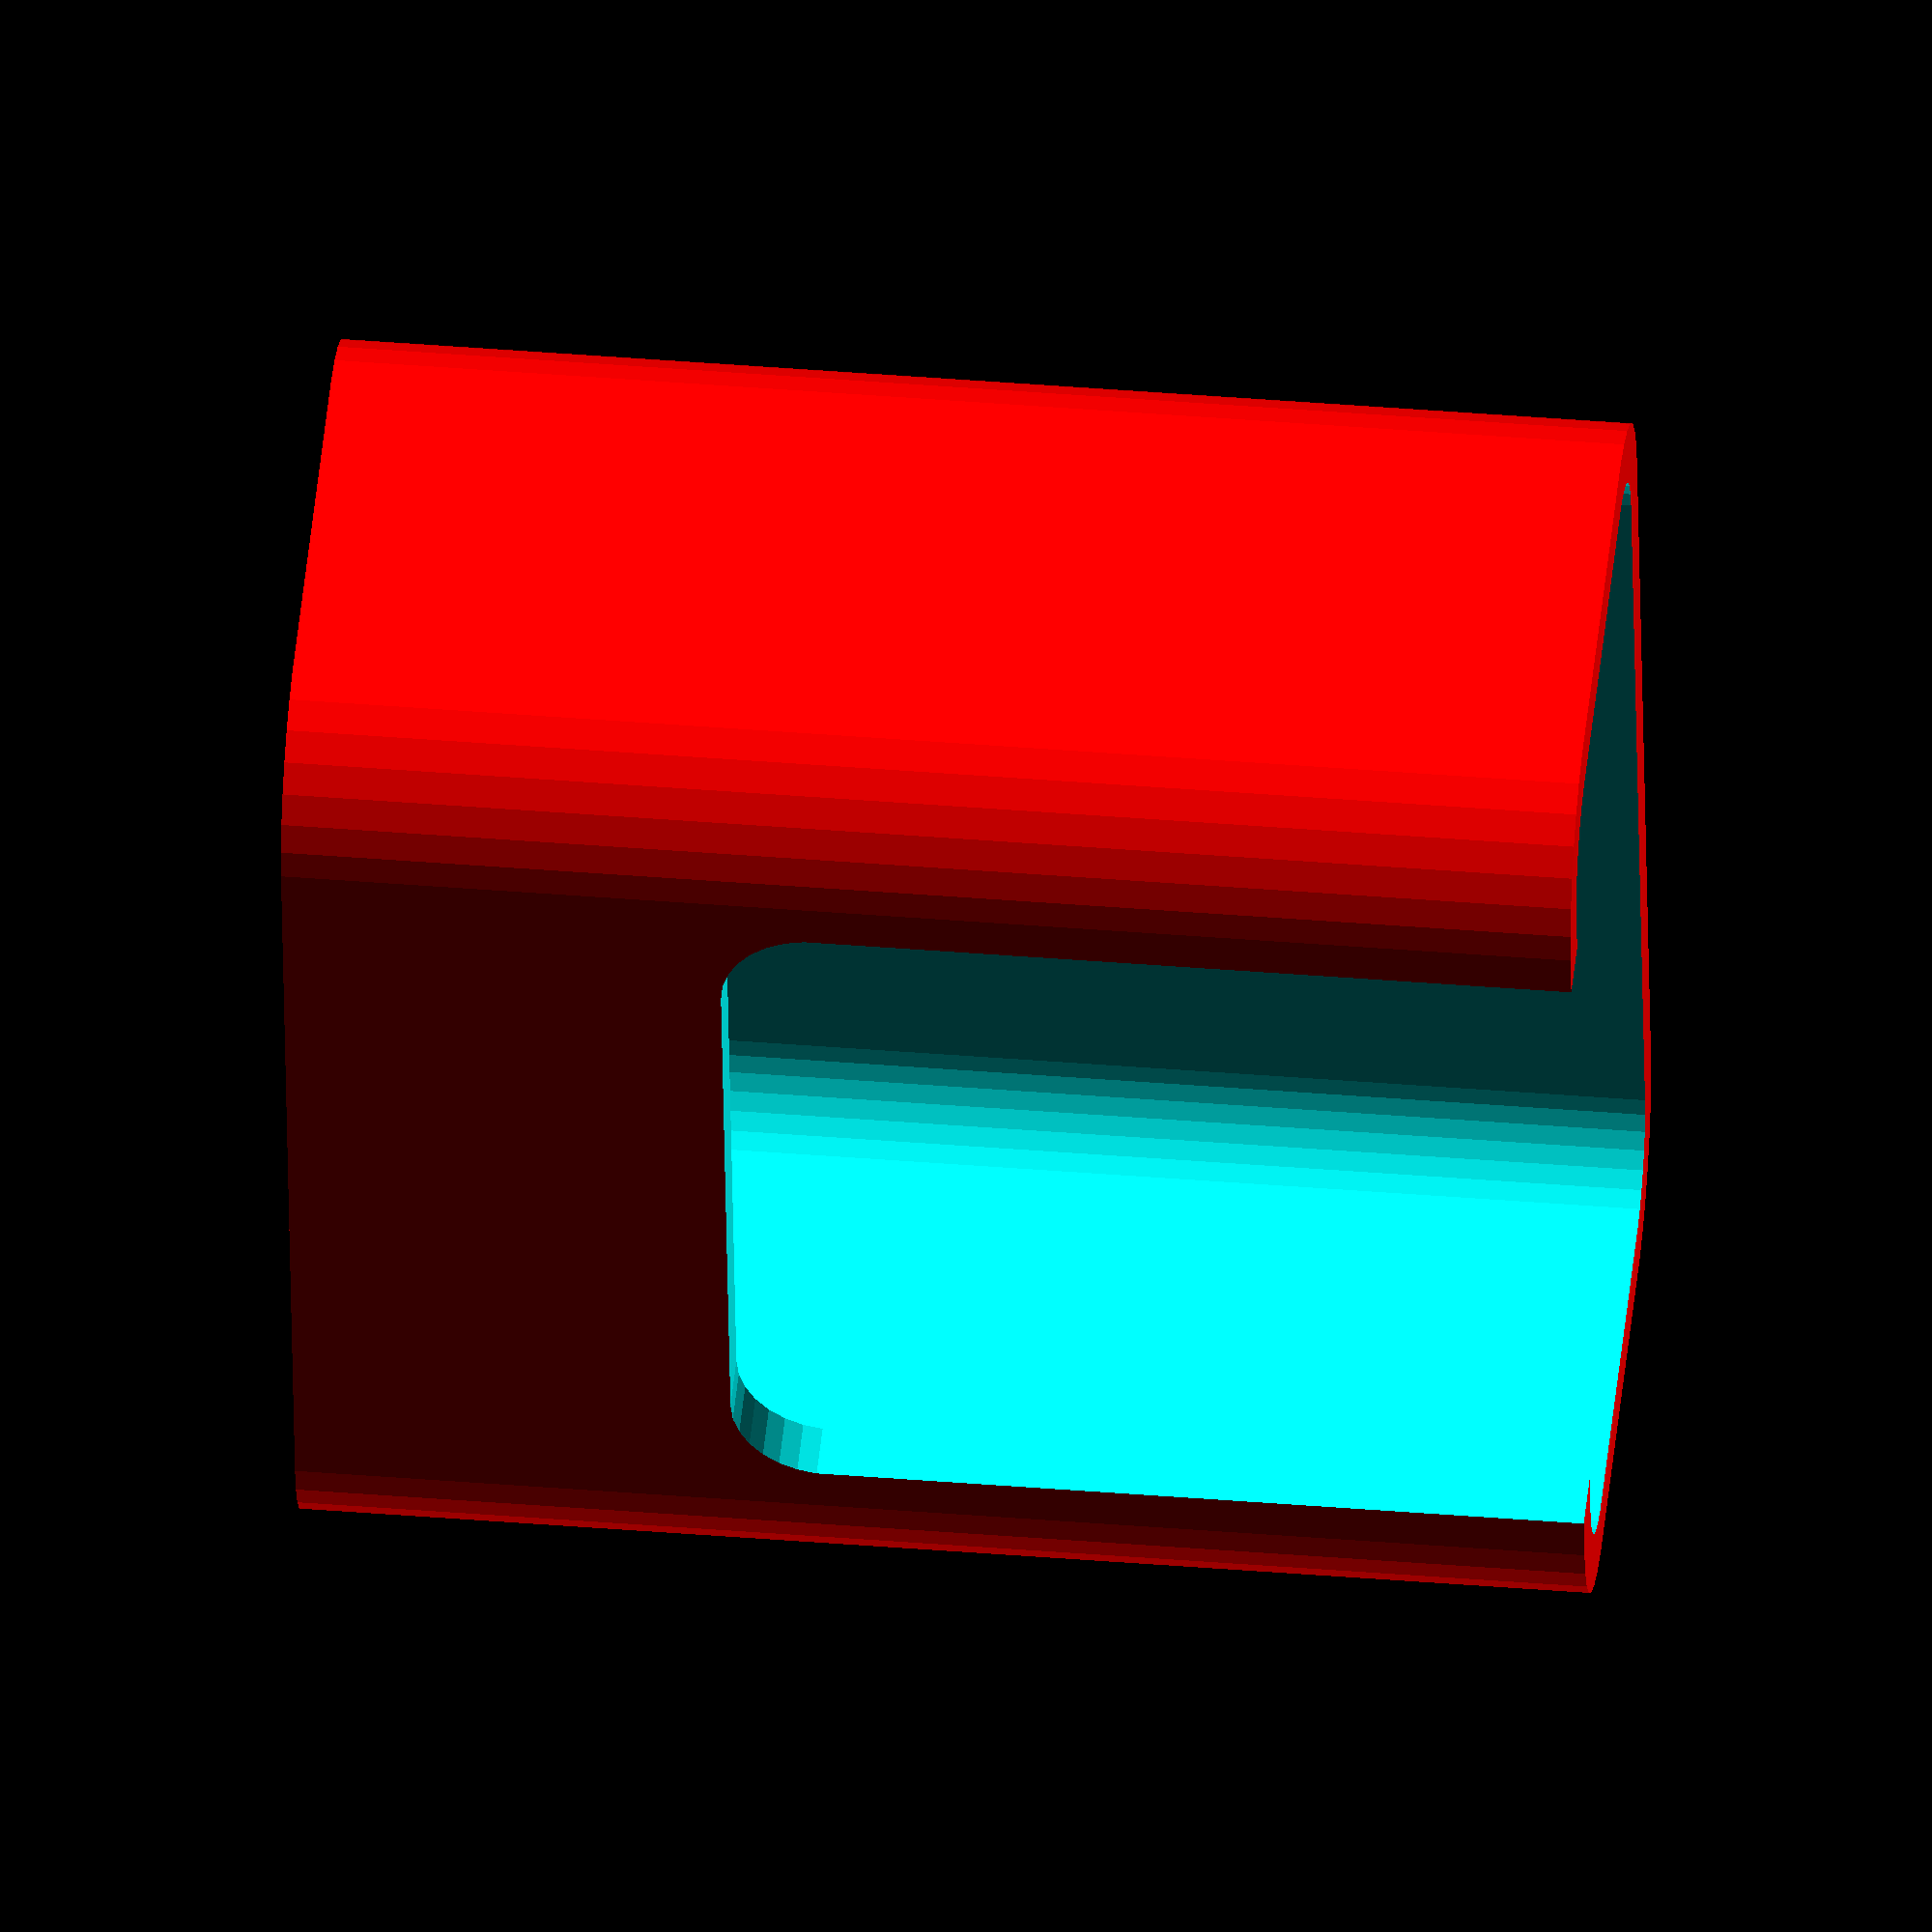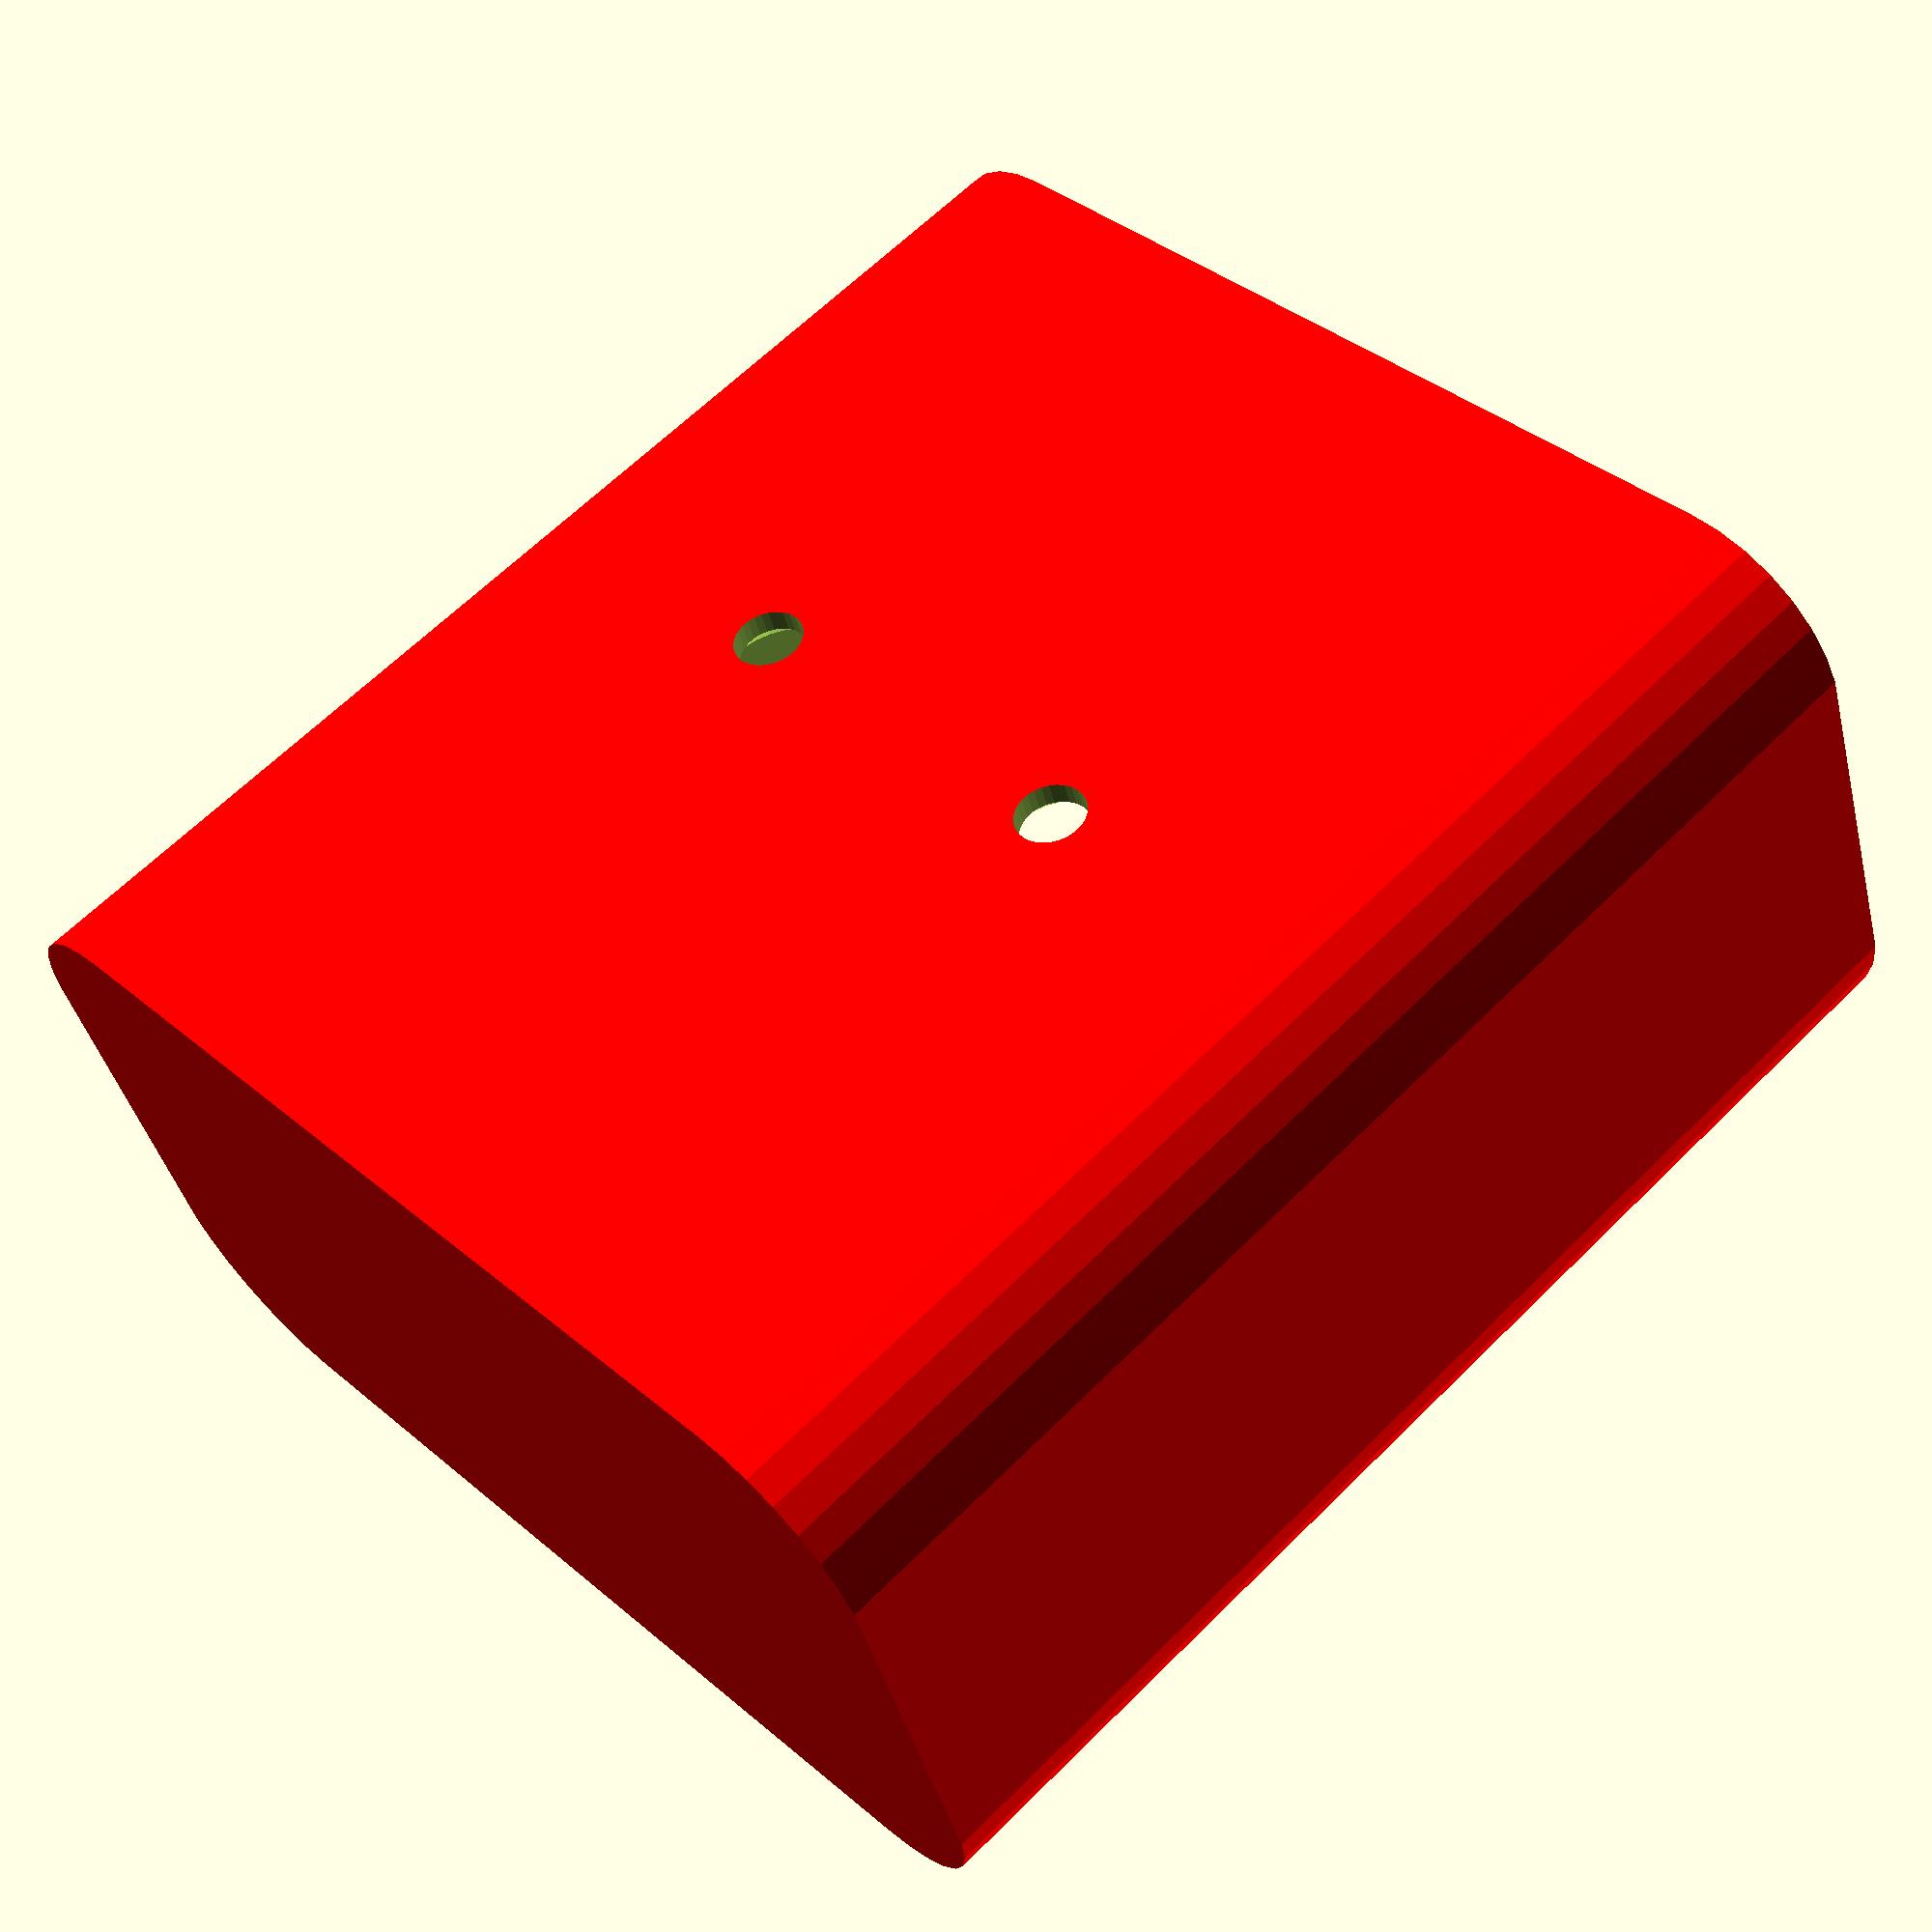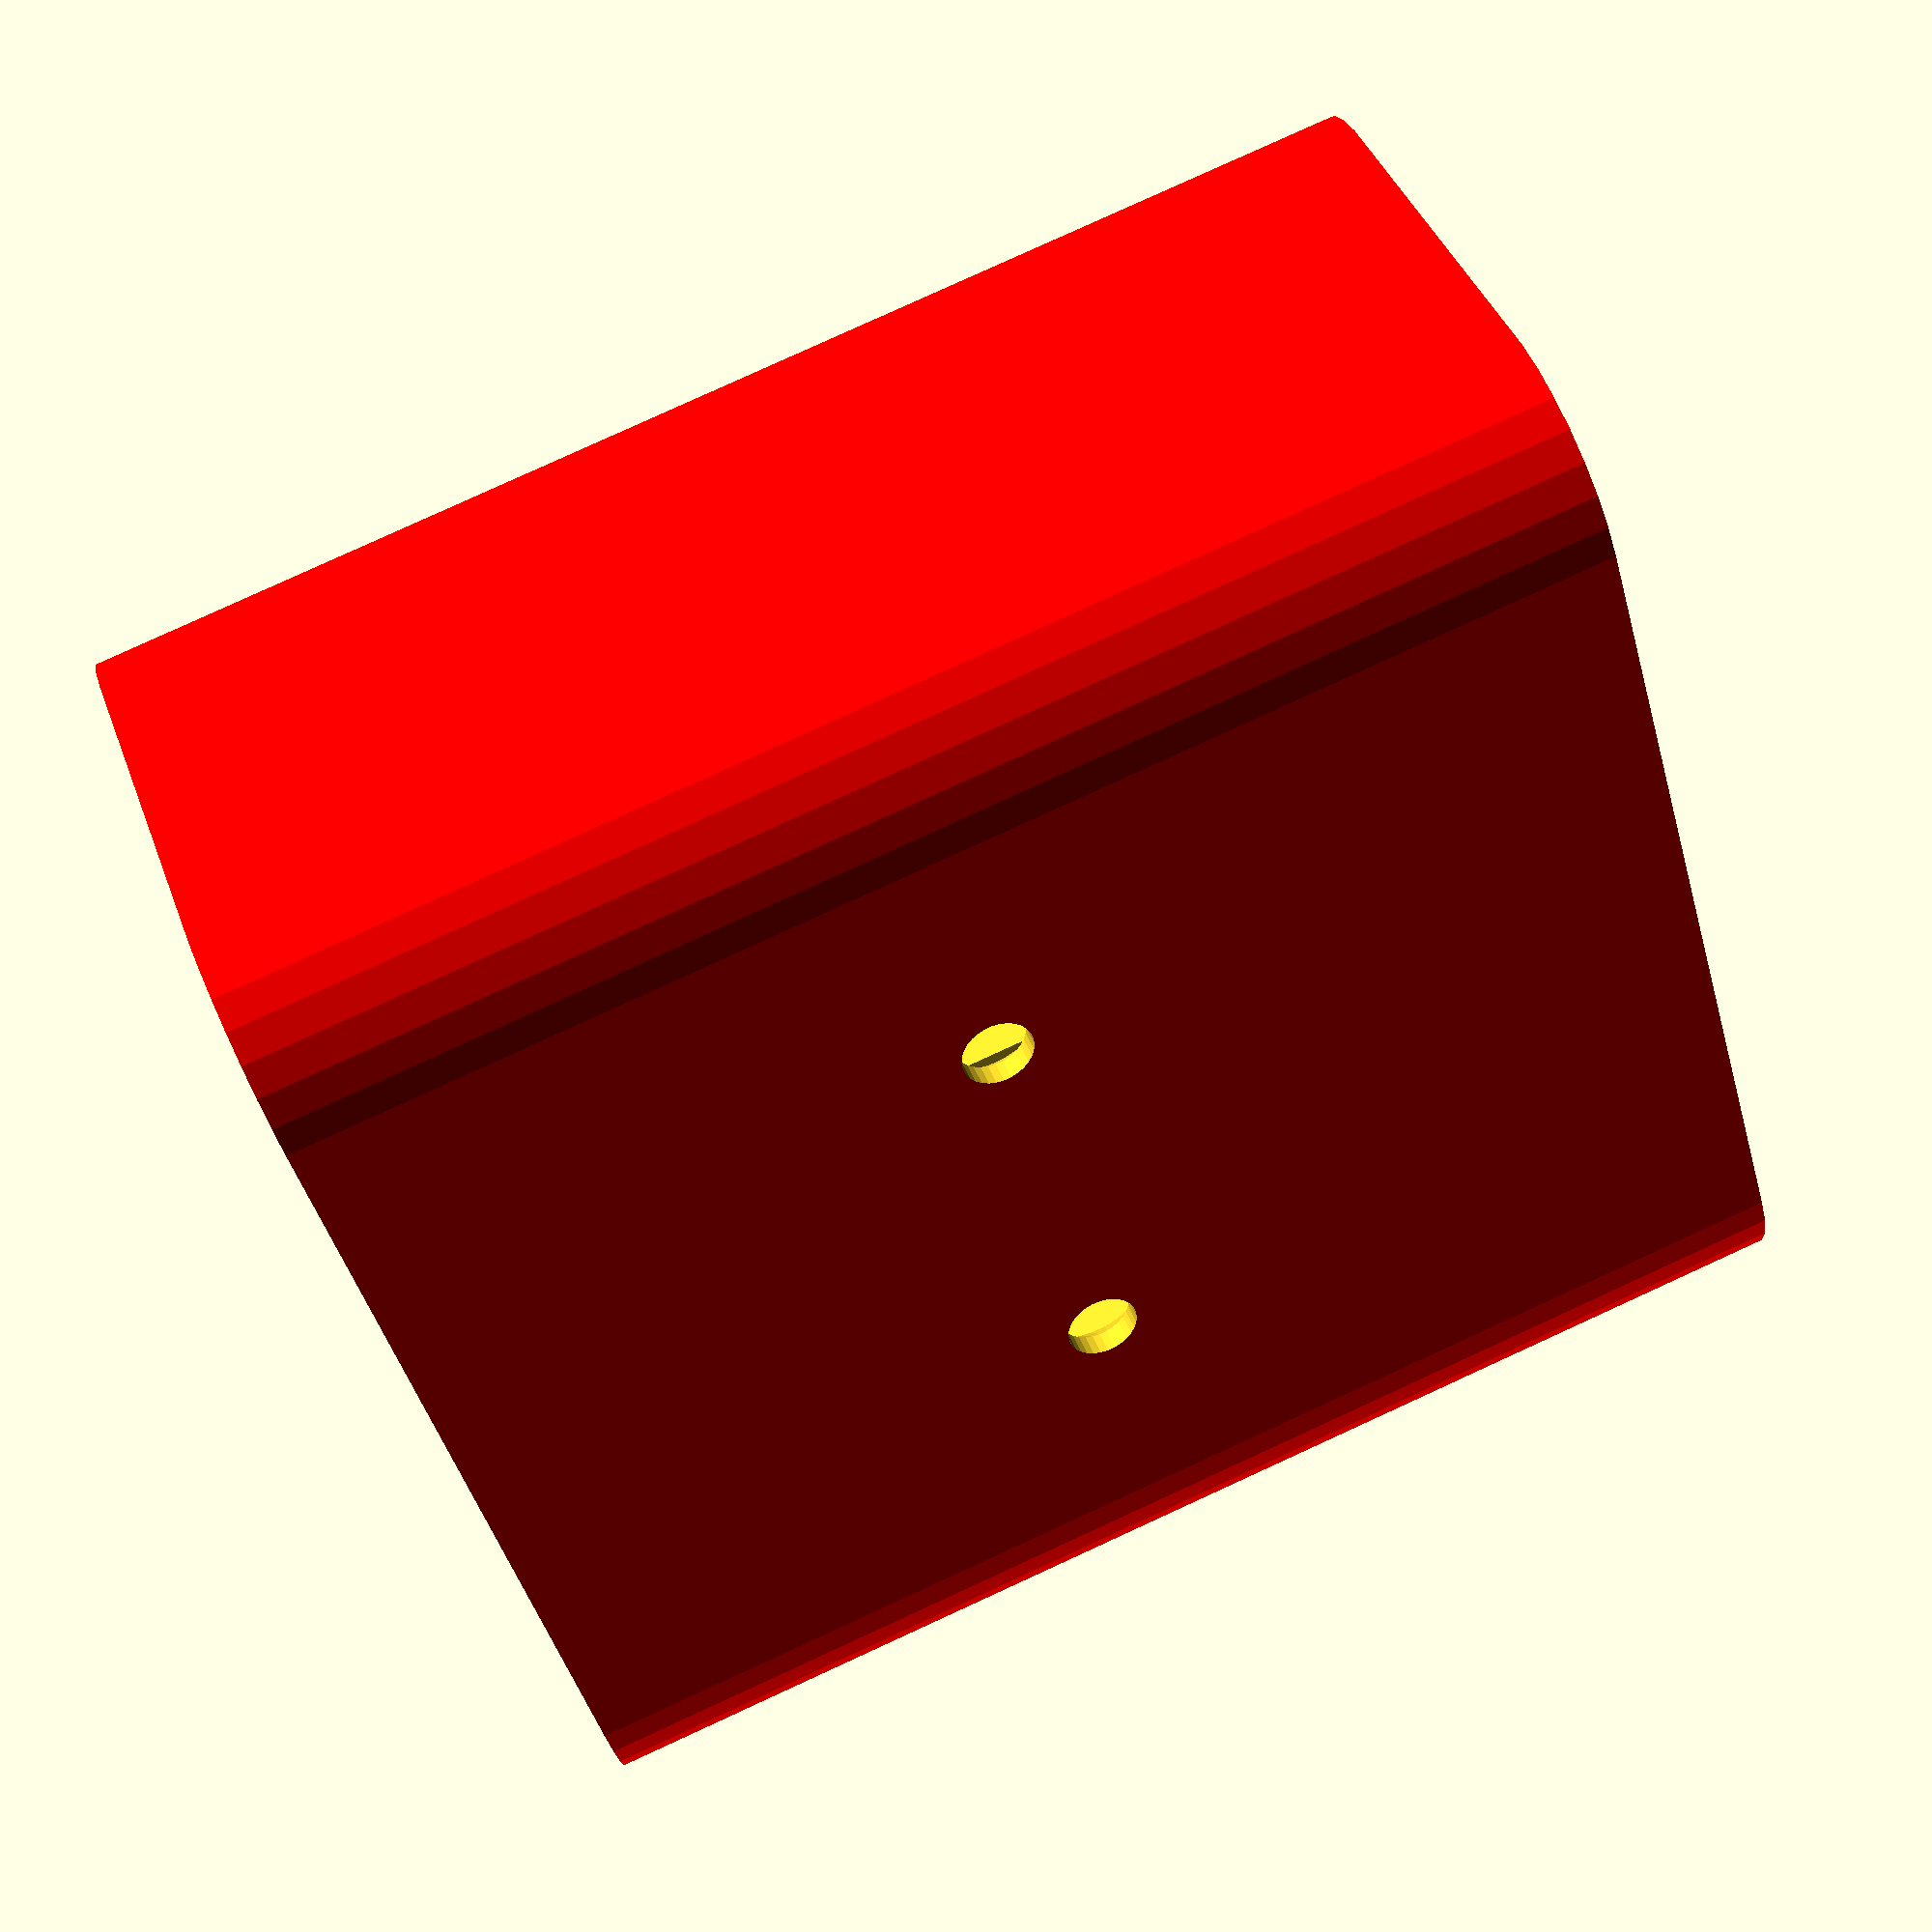
<openscad>
//
//  wall holder for aircond remote control
//
//  design by egil kvaleberg, 5 october 2016
//
//  added support for chamfer
//

// size of compartment
comp_w = 46;
comp_d = 23;
comp_h = 52;
// width of front slot
slot_w = 34;
// width of slot lower lip
slot_lower = 16; 
// corner radius of compartment
corner_r = 4;
// wall thickness of comparement
wall = 2.5;
// chamfer for top entry and bottom (typical value is 0.6)
chamfer = 0.0; // [0.0:0.1:2.0]
// diameter of mounting screws
mnt_dia = 2.5;

// generic tolerance
tol = 0.25;

d = 1*0.1;

module add() {
    // chamfered bottom section
    if (chamfer > 0) hull() for (sx = [-1,1]) for (sy = [-1,1]) 
        translate([sx*(comp_d/2-corner_r),sy*(comp_w/2-corner_r),-wall]) {
            cylinder(r1=wall+corner_r-chamfer, r2=wall+corner_r, h=chamfer, $fn=30);
        }   
    // main section    
    hull() for (sx = [-1,1]) for (sy = [-1,1]) 
        translate([sx*(comp_d/2-corner_r),sy*(comp_w/2-corner_r),chamfer-wall]) {
            cylinder(r=wall+corner_r, h=wall+comp_h-chamfer, $fn=30);
        }   
}

module sub() {
    // main compartment 
    hull () for (sx = [-1,1]) for (sy = [-1,1]) 
        translate([sx*(comp_d/2-corner_r),sy*(comp_w/2-corner_r),0]) {
            cylinder(r=corner_r, h=comp_h+d, $fn=30);
    }
    // main compartment, chamfered section
    if (chamfer > 0) hull () for (sx = [-1,1]) for (sy = [-1,1]) 
        translate([sx*(comp_d/2-corner_r),sy*(comp_w/2-corner_r),comp_h-chamfer]) {
            translate([0,0,]) cylinder(r1=corner_r, r2=corner_r+chamfer+d, h=chamfer+d, $fn=30);
    }
    // slot in front
    translate ([0,0,slot_lower+comp_h/2]) rotate([0,-90,0]) hull () for (sx = [-1,1]) for (sy = [-1,1]) 
        translate([sx*(comp_h/2-corner_r),sy*(slot_w/2-corner_r),0]) {
            cylinder(r=corner_r, h=comp_h+d, $fn=30);
    }
    // mounting holes
    translate ([comp_d/2-d,0,comp_h/2]) rotate([0,90,0]) for (sy = [-1,1]) 
        translate([0,sy*slot_w/4,0]) {
            cylinder(d1=mnt_dia+2*tol+2*wall*0.6, d2=mnt_dia+2*tol, h=d+wall*0.6, $fn=30);
            cylinder(d=mnt_dia+2*tol, h=d+wall+d, $fn=30);
    }   
}
    // mounting holes
    if (0) color("red") translate ([comp_d/2-d,0,comp_h/2]) rotate([0,90,0]) for (sy = [-1,1]) 
        translate([0,sy*slot_w/4,0]) {
            cylinder(d=mnt_dia+2*tol, h=d+wall+d, $fn=30);
    } 

    // main structure:
    difference () {
        color("red") add();
        difference () {
            sub();
            //
        }
    }

</openscad>
<views>
elev=139.9 azim=171.2 roll=264.2 proj=o view=solid
elev=117.0 azim=109.3 roll=315.3 proj=p view=solid
elev=278.5 azim=321.7 roll=65.4 proj=p view=solid
</views>
